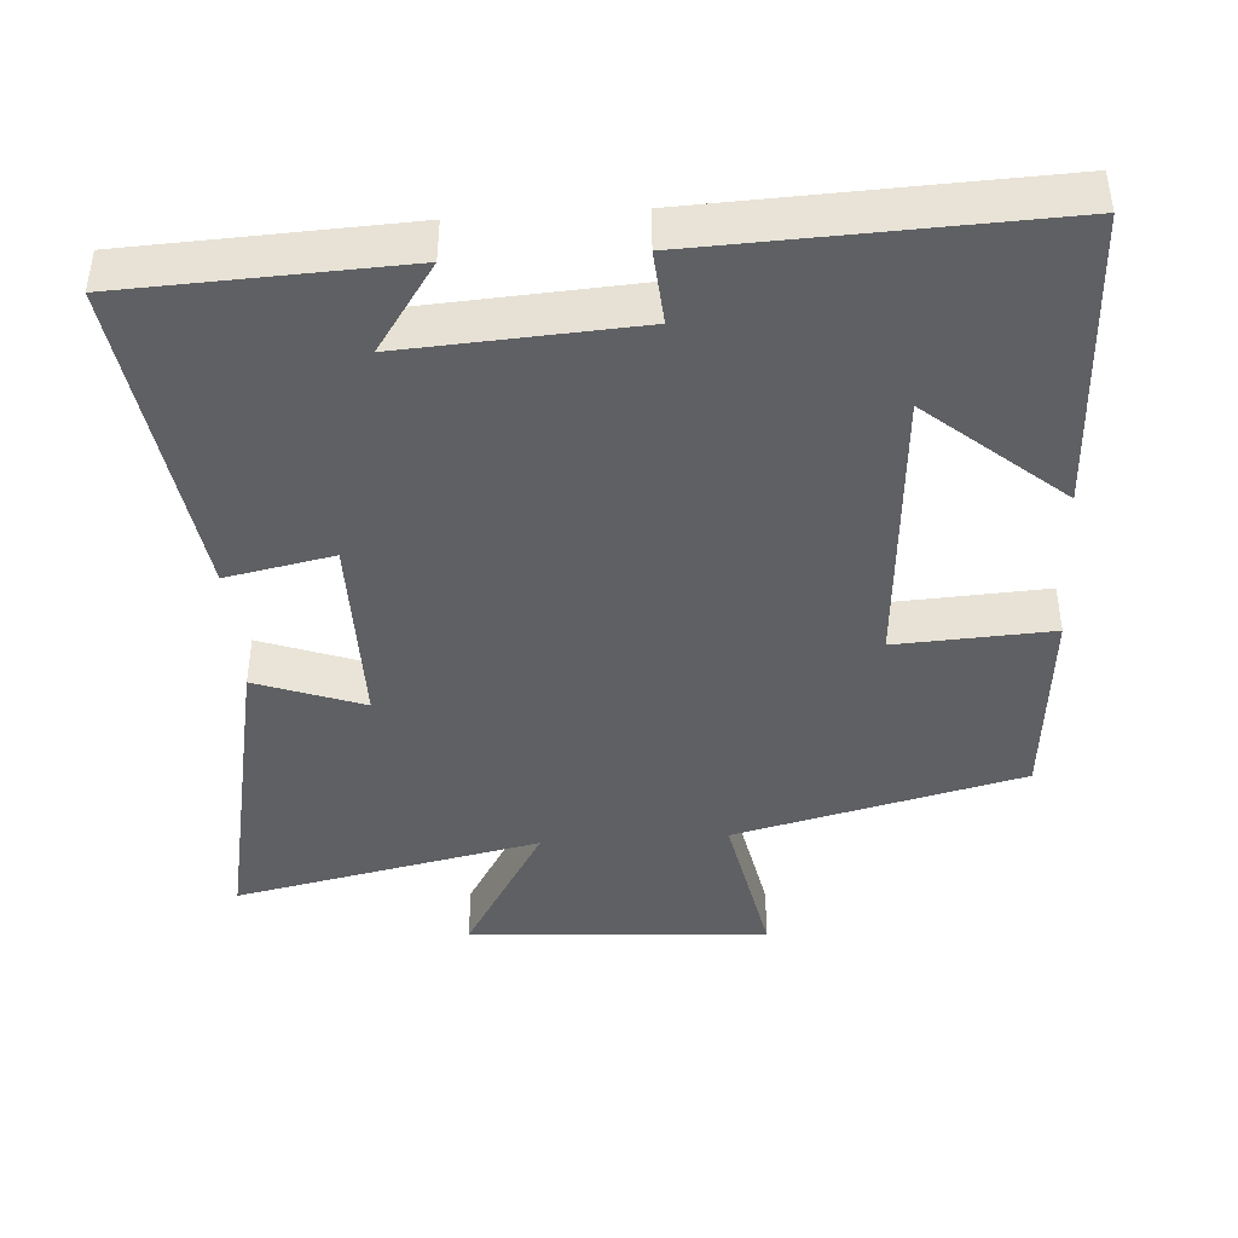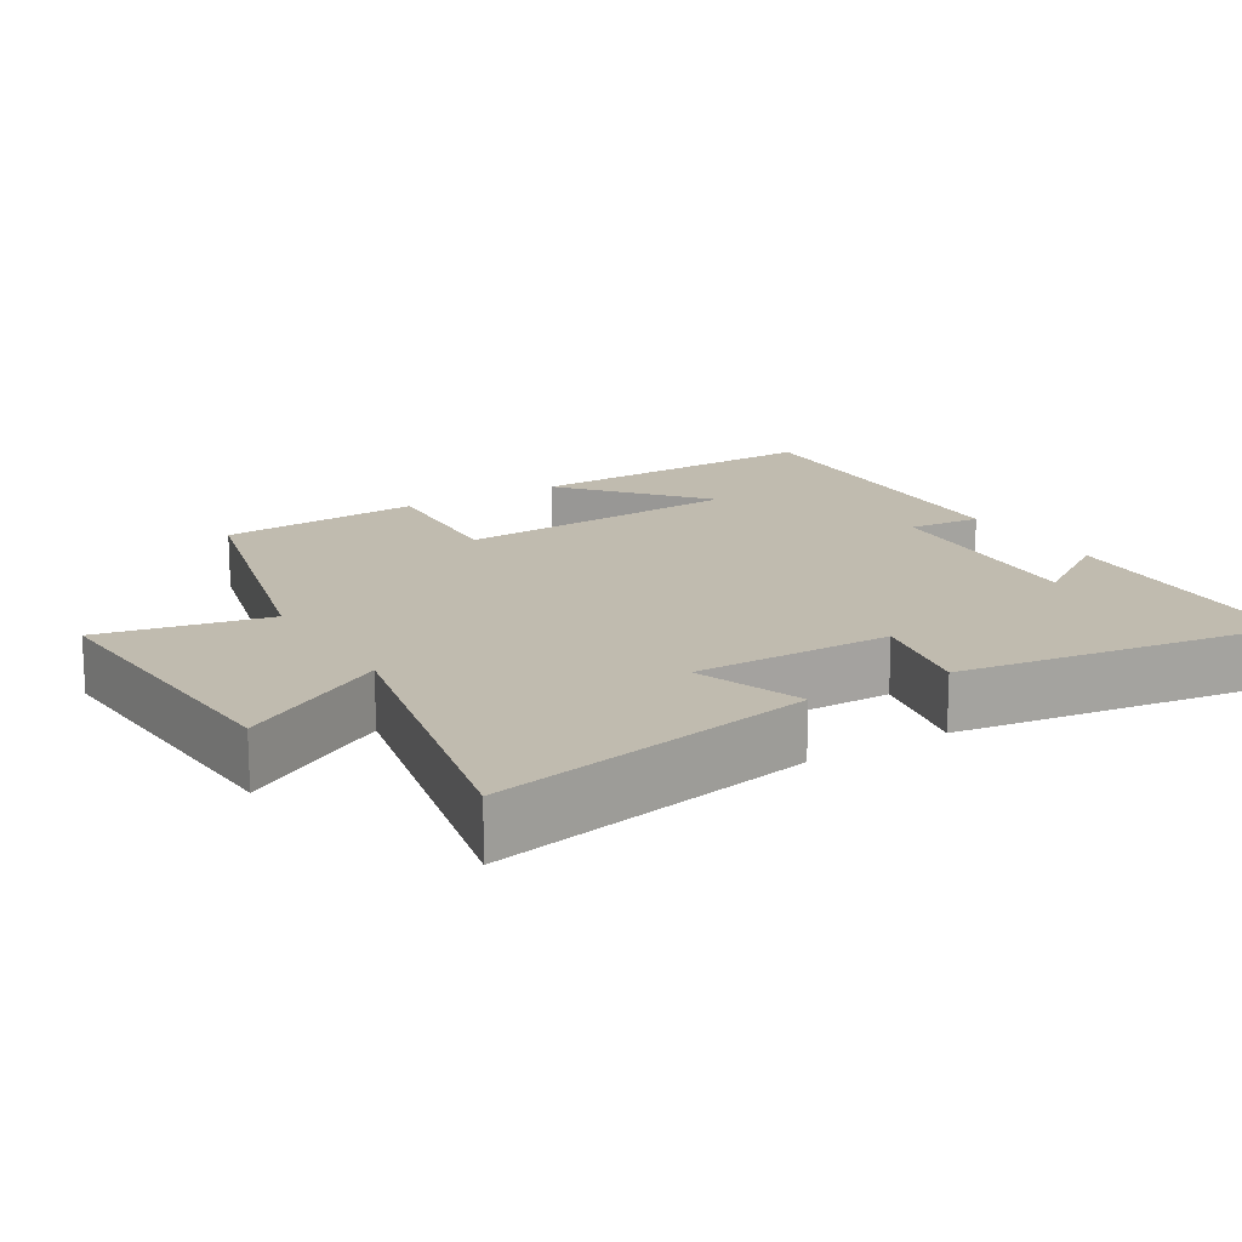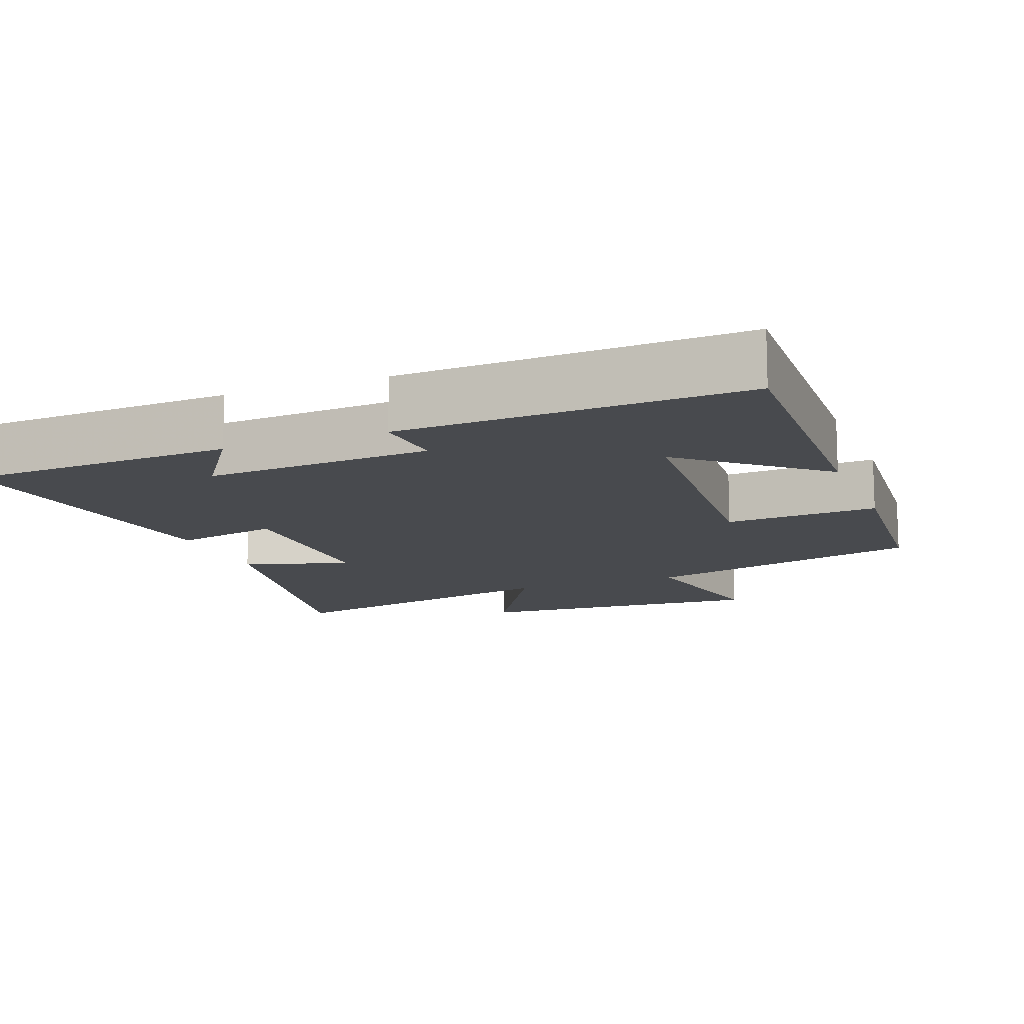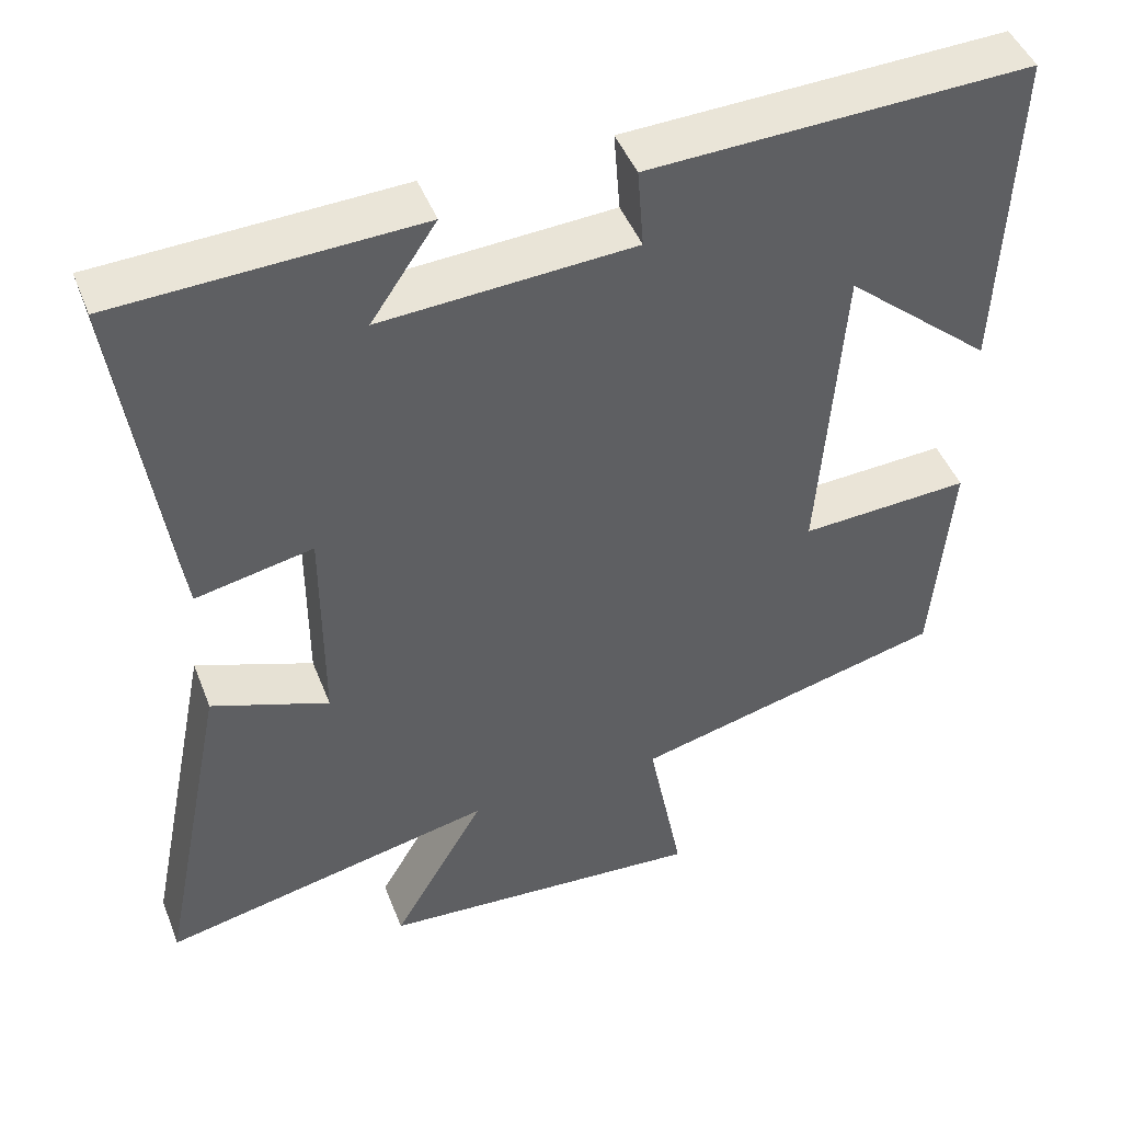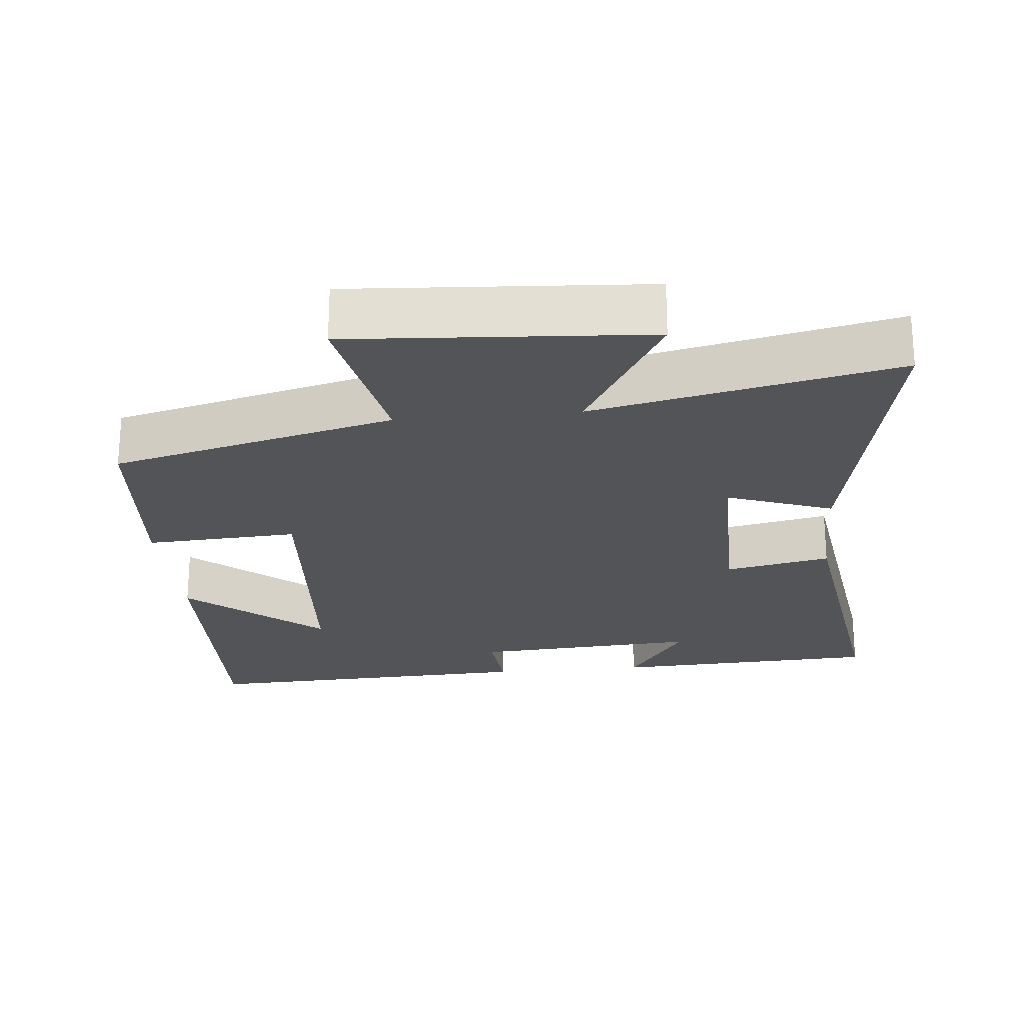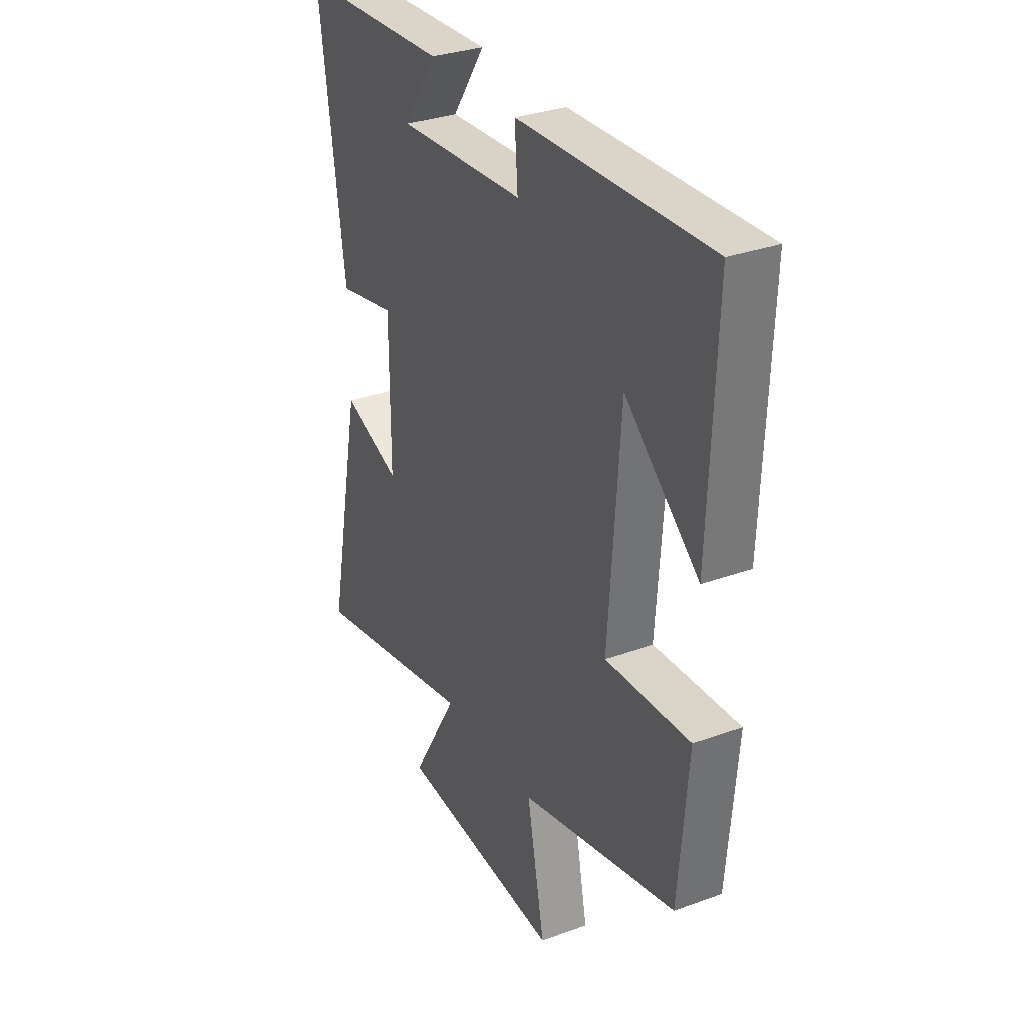
<metadata>
{"format":"obj","ext":"obj","renderer":"f3d","projection":"perspective","resolution":1024,"background":"white","views":[{"elev":-42.3,"azim":3.8,"up":"+Y"},{"elev":16.1,"azim":-121.0,"up":"+Y"},{"elev":-12.8,"azim":21.3,"up":"+Y"},{"elev":46.0,"azim":-20.7,"up":"+Z"},{"elev":-23.6,"azim":-174.4,"up":"+Y"},{"elev":31.7,"azim":62.8,"up":"+Z"}]}
</metadata>
<code>
v -0.563 0.07 0.483
v -0.187 0.07 0.5
v -0.269 0.07 0.379
v 0.047 0.07 0.399
v 0.039 0.07 0.5
v 0.516 0.07 0.519
v 0.5 0.07 0.103
v 0.315 0.07 0.261
v 0.287 0.07 -0.135
v 0.5 0.07 -0.123
v 0.477 0.07 -0.401
v 0.083 0.07 -0.5
v 0.128 0.07 -0.729
v -0.284 0.07 -0.701
v -0.167 0.07 -0.5
v -0.588 0.07 -0.59
v -0.5 0.07 -0.152
v -0.353 0.07 -0.206
v -0.353 0.07 0.066
v -0.5 0.07 0.036
v -0.563 0 0.483
v -0.187 0 0.5
v -0.269 0 0.379
v 0.047 0 0.399
v 0.039 0 0.5
v 0.516 0 0.519
v 0.5 0 0.103
v 0.315 0 0.261
v 0.287 0 -0.135
v 0.5 0 -0.123
v 0.477 0 -0.401
v 0.083 0 -0.5
v 0.128 0 -0.729
v -0.284 0 -0.701
v -0.167 0 -0.5
v -0.588 0 -0.59
v -0.5 0 -0.152
v -0.353 0 -0.206
v -0.353 0 0.066
v -0.5 0 0.036
f 19 20 1
f 15 16 17 18
f 15 18 19
f 12 13 14 15
f 12 15 19
f 9 10 11 12
f 8 9 12 19
f 5 6 7 8
f 4 5 8
f 3 4 8 19
f 1 2 3
f 1 3 19
f 21 40 39
f 38 37 36 35
f 39 38 35
f 35 34 33 32
f 39 35 32
f 32 31 30 29
f 39 32 29 28
f 28 27 26 25
f 28 25 24
f 39 28 24 23
f 23 22 21
f 39 23 21
f 1 21 22 2
f 2 22 23 3
f 3 23 24 4
f 4 24 25 5
f 5 25 26 6
f 6 26 27 7
f 7 27 28 8
f 8 28 29 9
f 9 29 30 10
f 10 30 31 11
f 11 31 32 12
f 12 32 33 13
f 13 33 34 14
f 14 34 35 15
f 15 35 36 16
f 16 36 37 17
f 17 37 38 18
f 18 38 39 19
f 19 39 40 20
f 20 40 21 1

</code>
